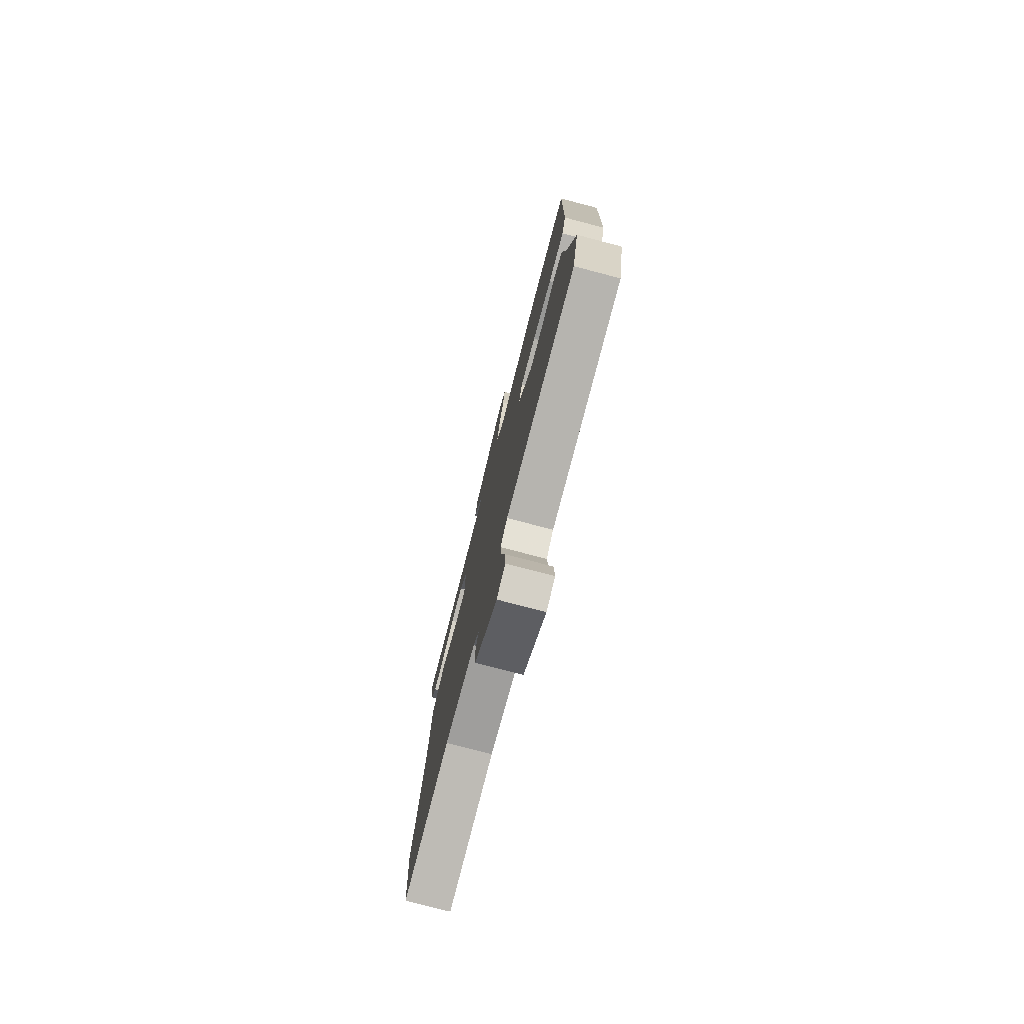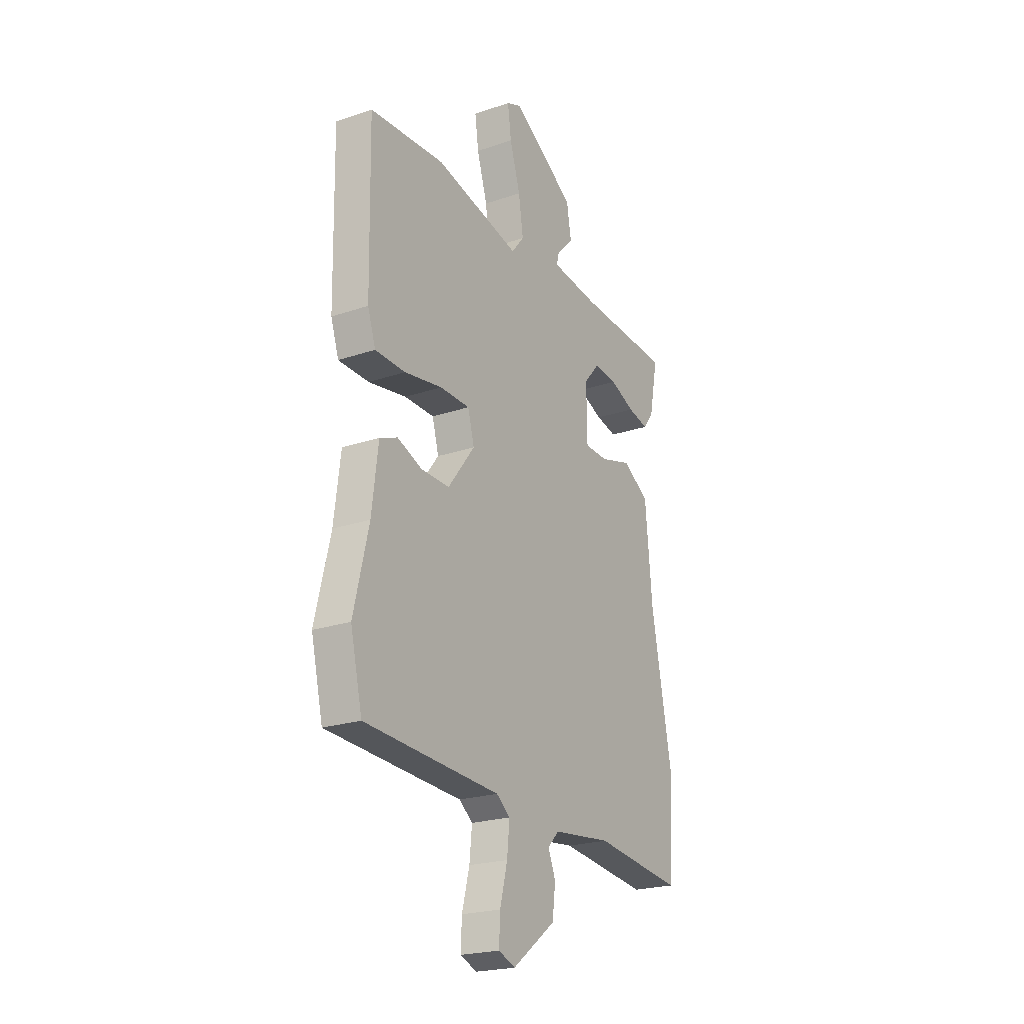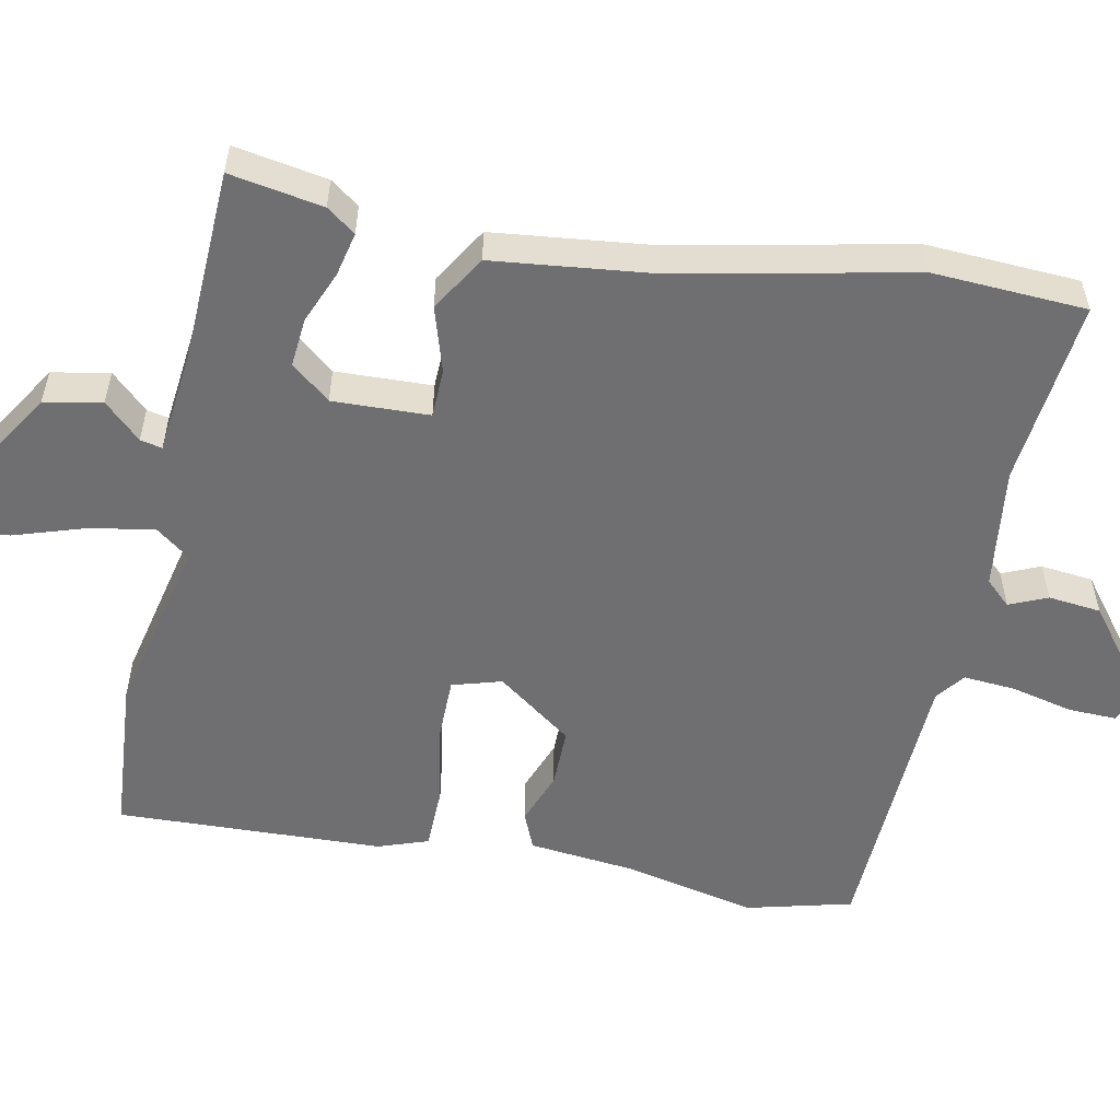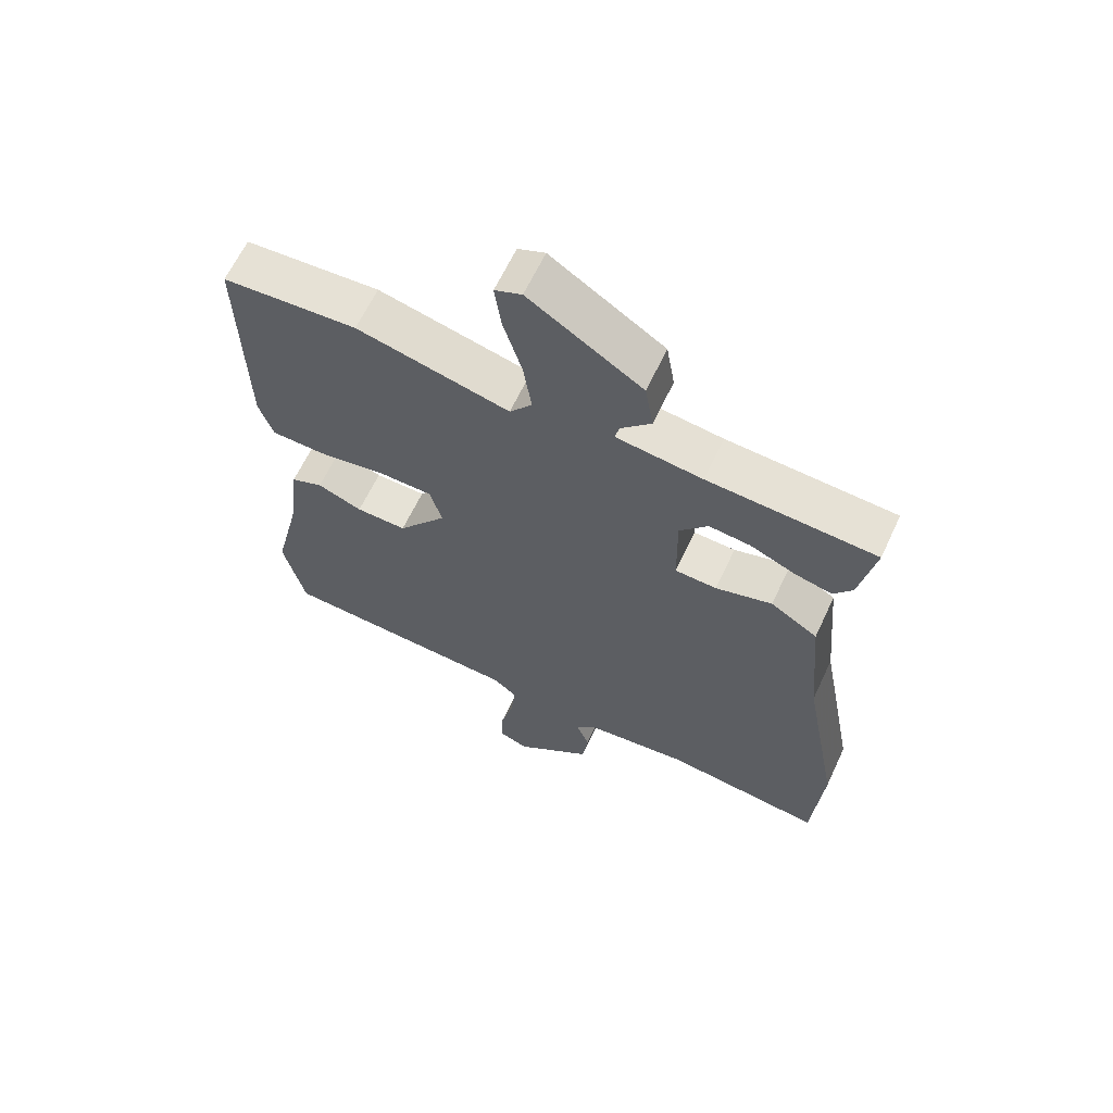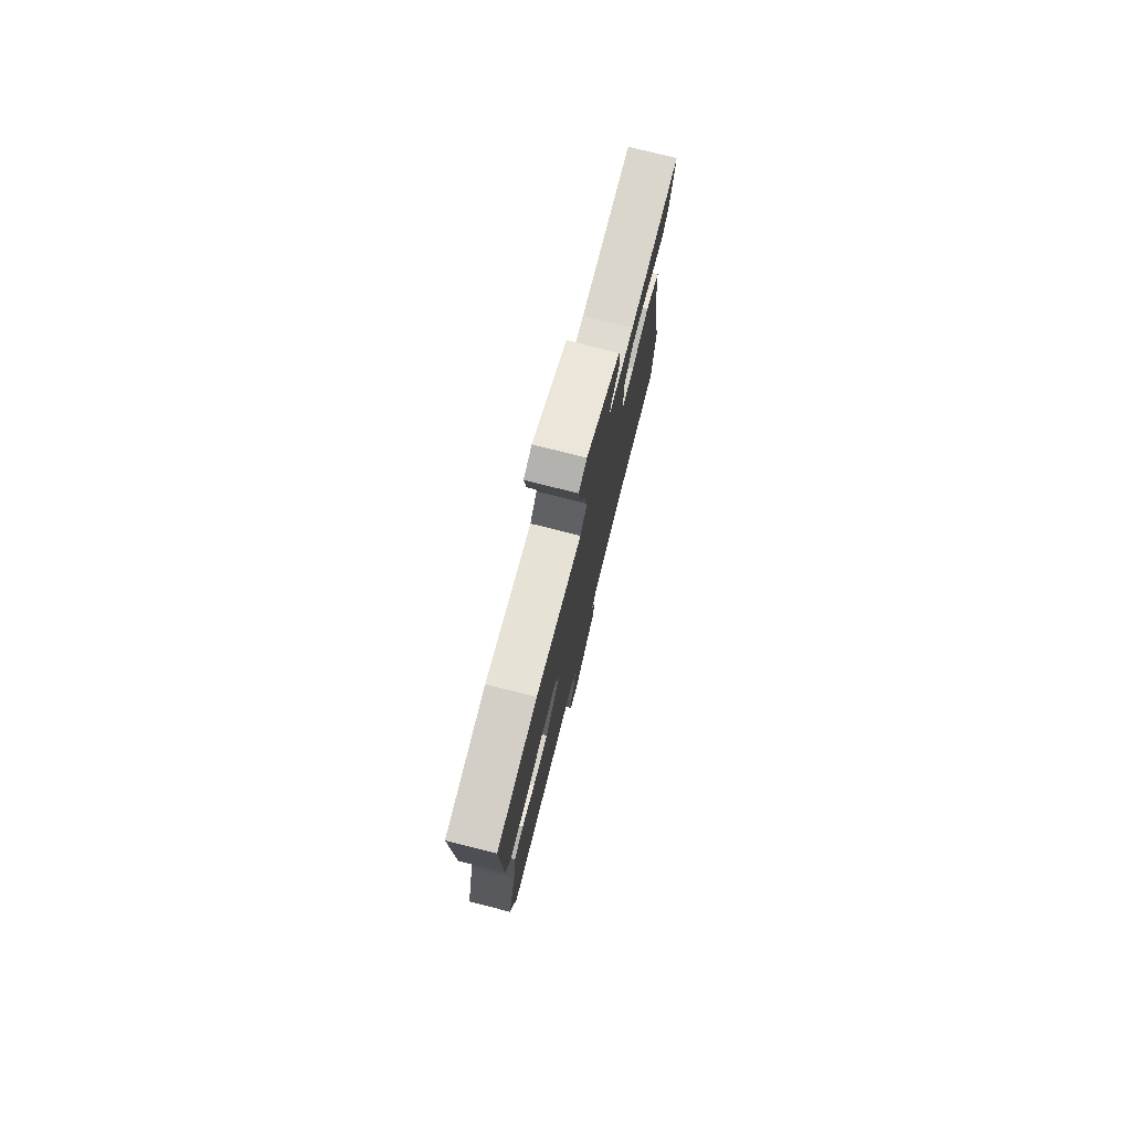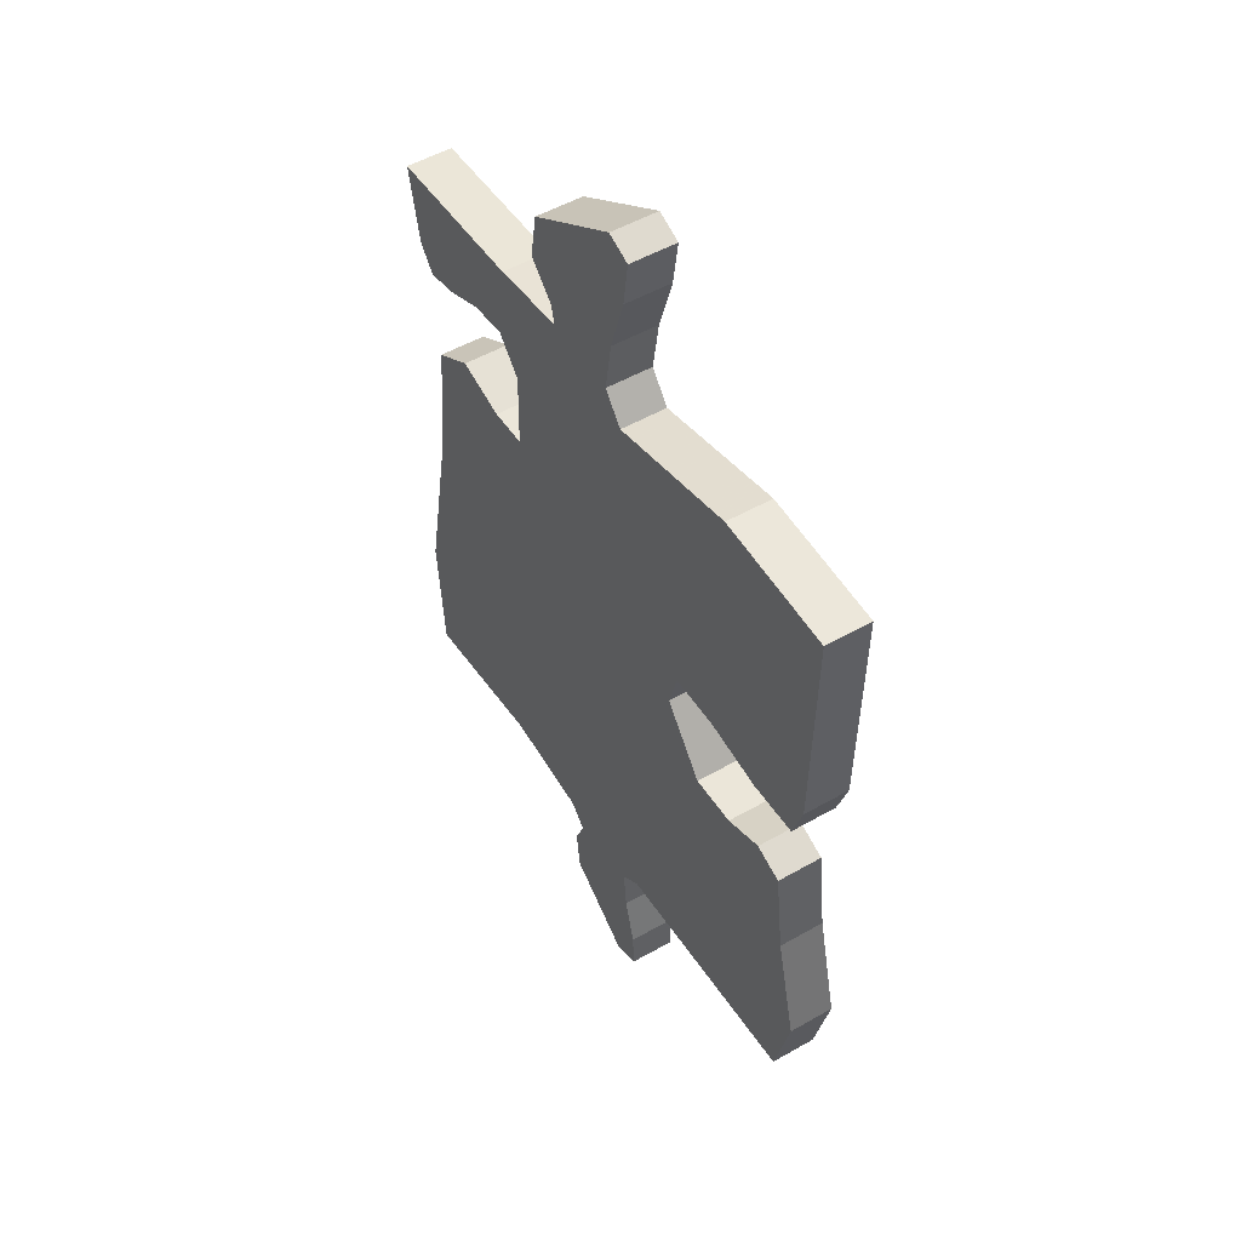
<metadata>
{"format":"obj","ext":"obj","renderer":"f3d","projection":"perspective","resolution":1024,"background":"white","views":[{"elev":-77.2,"azim":-104.7,"up":"+Z"},{"elev":-22.2,"azim":-59.3,"up":"+Z"},{"elev":-54.7,"azim":79.7,"up":"+Y"},{"elev":63.7,"azim":25.1,"up":"+Z"},{"elev":77.6,"azim":-75.9,"up":"+Z"},{"elev":51.8,"azim":-121.7,"up":"+Z"}]}
</metadata>
<code>
v -0.513 0.07 0.499
v -0.303 0.07 0.511
v -0.065 0.07 0.453
v -0.03 0.07 0.497
v -0.043 0.07 0.583
v -0.072 0.07 0.679
v -0.082 0.07 0.753
v -0.04 0.07 0.77
v 0.136 0.07 0.656
v 0.149 0.07 0.579
v 0.102 0.07 0.531
v 0.095 0.07 0.502
v 0.229 0.07 0.485
v 0.491 0.07 0.469
v 0.467 0.07 0.345
v 0.438 0.07 0.307
v 0.38 0.07 0.321
v 0.31 0.07 0.351
v 0.245 0.07 0.358
v 0.201 0.07 0.307
v 0.203 0.07 0.178
v 0.268 0.07 0.175
v 0.356 0.07 0.2
v 0.43 0.07 0.153
v 0.45 0.07 -0.062
v 0.509 0.07 -0.375
v 0.494 0.07 -0.58
v 0.245 0.07 -0.549
v 0.081 0.07 -0.567
v 0.049 0.07 -0.6
v 0.07 0.07 -0.651
v 0.061 0.07 -0.721
v -0.06 0.07 -0.812
v -0.107 0.07 -0.793
v -0.104 0.07 -0.729
v -0.083 0.07 -0.647
v -0.076 0.07 -0.577
v -0.114 0.07 -0.547
v -0.494 0.07 -0.524
v -0.527 0.07 -0.383
v -0.485 0.07 -0.208
v -0.467 0.07 -0.066
v -0.417 0.07 -0.046
v -0.347 0.07 -0.074
v -0.268 0.07 -0.076
v -0.192 0.07 0.023
v -0.21 0.07 0.089
v -0.294 0.07 0.091
v -0.4 0.07 0.074
v -0.485 0.07 0.077
v -0.507 0.07 0.144
v -0.513 0 0.499
v -0.303 0 0.511
v -0.065 0 0.453
v -0.03 0 0.497
v -0.043 0 0.583
v -0.072 0 0.679
v -0.082 0 0.753
v -0.04 0 0.77
v 0.136 0 0.656
v 0.149 0 0.579
v 0.102 0 0.531
v 0.095 0 0.502
v 0.229 0 0.485
v 0.491 0 0.469
v 0.467 0 0.345
v 0.438 0 0.307
v 0.38 0 0.321
v 0.31 0 0.351
v 0.245 0 0.358
v 0.201 0 0.307
v 0.203 0 0.178
v 0.268 0 0.175
v 0.356 0 0.2
v 0.43 0 0.153
v 0.45 0 -0.062
v 0.509 0 -0.375
v 0.494 0 -0.58
v 0.245 0 -0.549
v 0.081 0 -0.567
v 0.049 0 -0.6
v 0.07 0 -0.651
v 0.061 0 -0.721
v -0.06 0 -0.812
v -0.107 0 -0.793
v -0.104 0 -0.729
v -0.083 0 -0.647
v -0.076 0 -0.577
v -0.114 0 -0.547
v -0.494 0 -0.524
v -0.527 0 -0.383
v -0.485 0 -0.208
v -0.467 0 -0.066
v -0.417 0 -0.046
v -0.347 0 -0.074
v -0.268 0 -0.076
v -0.192 0 0.023
v -0.21 0 0.089
v -0.294 0 0.091
v -0.4 0 0.074
v -0.485 0 0.077
v -0.507 0 0.144
f 48 49 50 51
f 47 48 51 1
f 41 42 43 44
f 41 44 45
f 38 39 40 41
f 37 38 41 45
f 33 34 35 36
f 33 36 37
f 30 31 32 33
f 30 33 37
f 29 30 37 45
f 25 26 27 28
f 22 23 24 25
f 21 22 25 28
f 15 16 17 18
f 13 14 15 18
f 12 13 18 19
f 8 9 10 11
f 8 11 12
f 5 6 7 8
f 4 5 8 12
f 3 4 12 19
f 47 1 2 3
f 46 47 3 19
f 45 46 19 20
f 21 28 29 45
f 20 21 45
f 102 101 100 99
f 52 102 99 98
f 95 94 93 92
f 96 95 92
f 92 91 90 89
f 96 92 89 88
f 87 86 85 84
f 88 87 84
f 84 83 82 81
f 88 84 81
f 96 88 81 80
f 79 78 77 76
f 76 75 74 73
f 79 76 73 72
f 69 68 67 66
f 69 66 65 64
f 70 69 64 63
f 62 61 60 59
f 63 62 59
f 59 58 57 56
f 63 59 56 55
f 70 63 55 54
f 54 53 52 98
f 70 54 98 97
f 71 70 97 96
f 96 80 79 72
f 96 72 71
f 1 52 53 2
f 2 53 54 3
f 3 54 55 4
f 4 55 56 5
f 5 56 57 6
f 6 57 58 7
f 7 58 59 8
f 8 59 60 9
f 9 60 61 10
f 10 61 62 11
f 11 62 63 12
f 12 63 64 13
f 13 64 65 14
f 14 65 66 15
f 15 66 67 16
f 16 67 68 17
f 17 68 69 18
f 18 69 70 19
f 19 70 71 20
f 20 71 72 21
f 21 72 73 22
f 22 73 74 23
f 23 74 75 24
f 24 75 76 25
f 25 76 77 26
f 26 77 78 27
f 27 78 79 28
f 28 79 80 29
f 29 80 81 30
f 30 81 82 31
f 31 82 83 32
f 32 83 84 33
f 33 84 85 34
f 34 85 86 35
f 35 86 87 36
f 36 87 88 37
f 37 88 89 38
f 38 89 90 39
f 39 90 91 40
f 40 91 92 41
f 41 92 93 42
f 42 93 94 43
f 43 94 95 44
f 44 95 96 45
f 45 96 97 46
f 46 97 98 47
f 47 98 99 48
f 48 99 100 49
f 49 100 101 50
f 50 101 102 51
f 51 102 52 1

</code>
